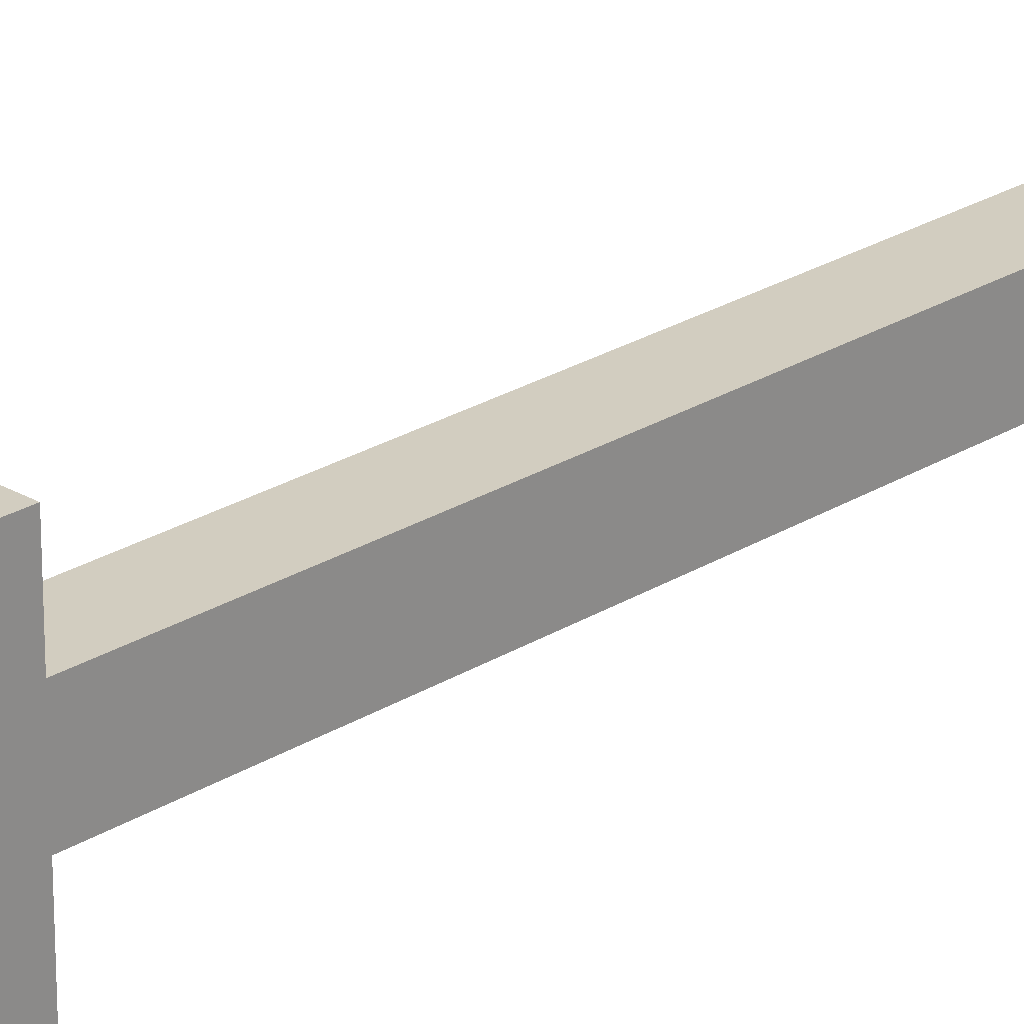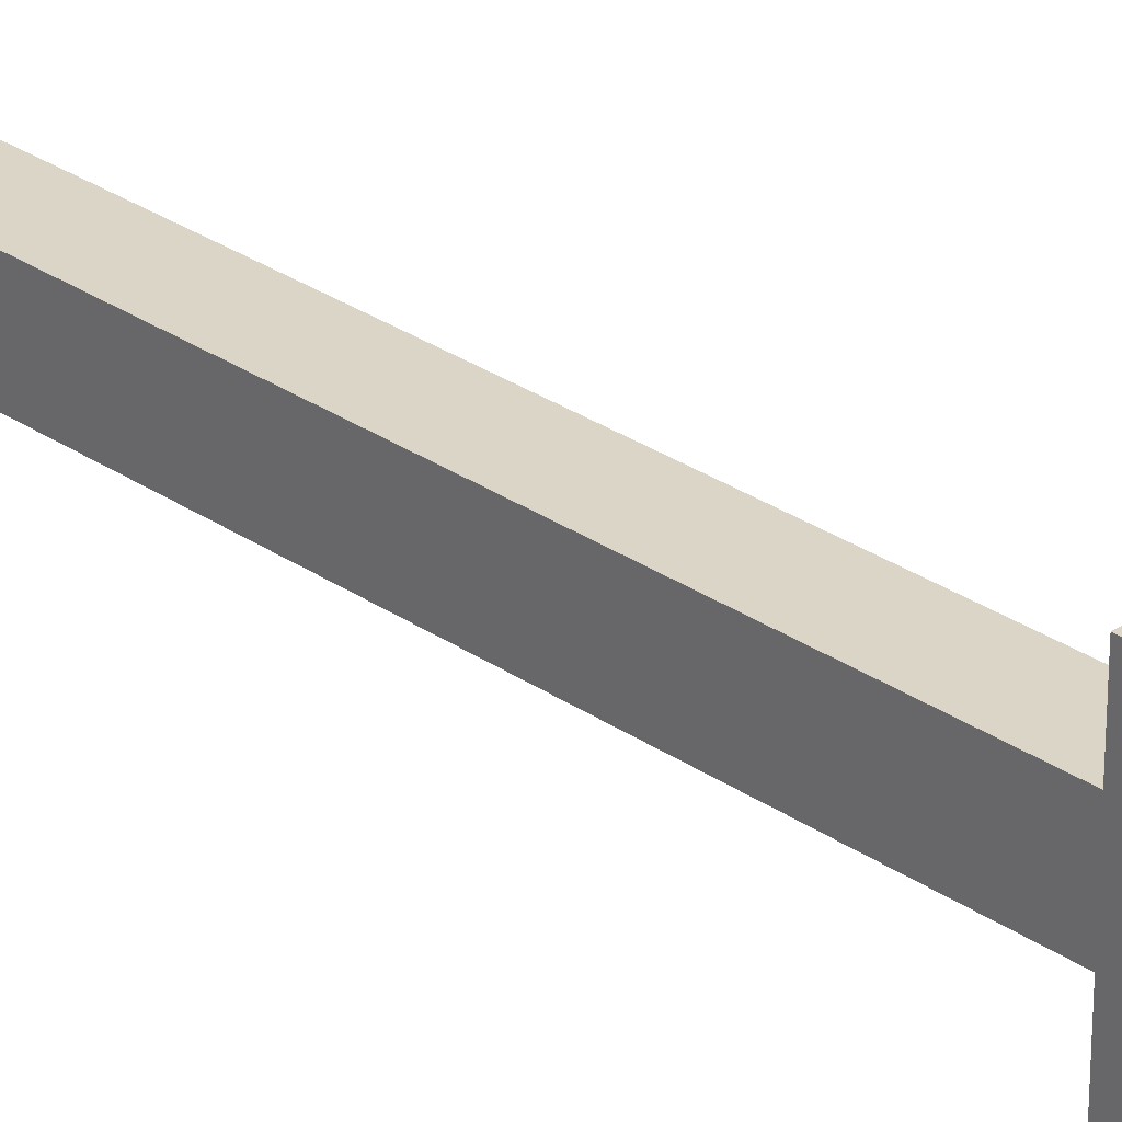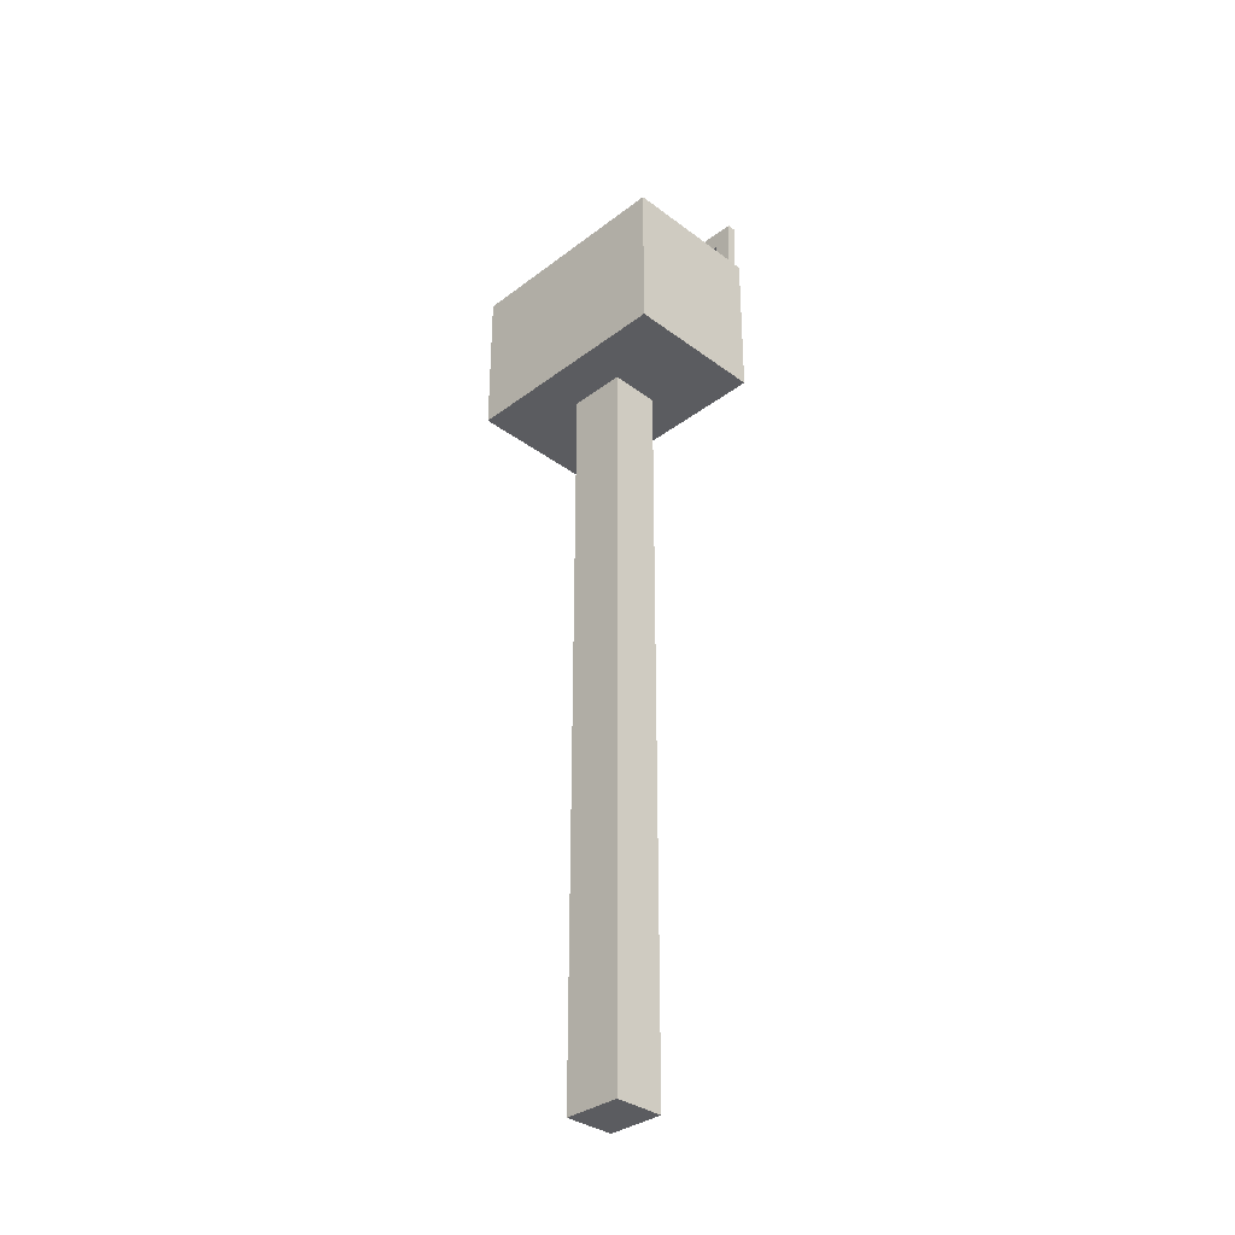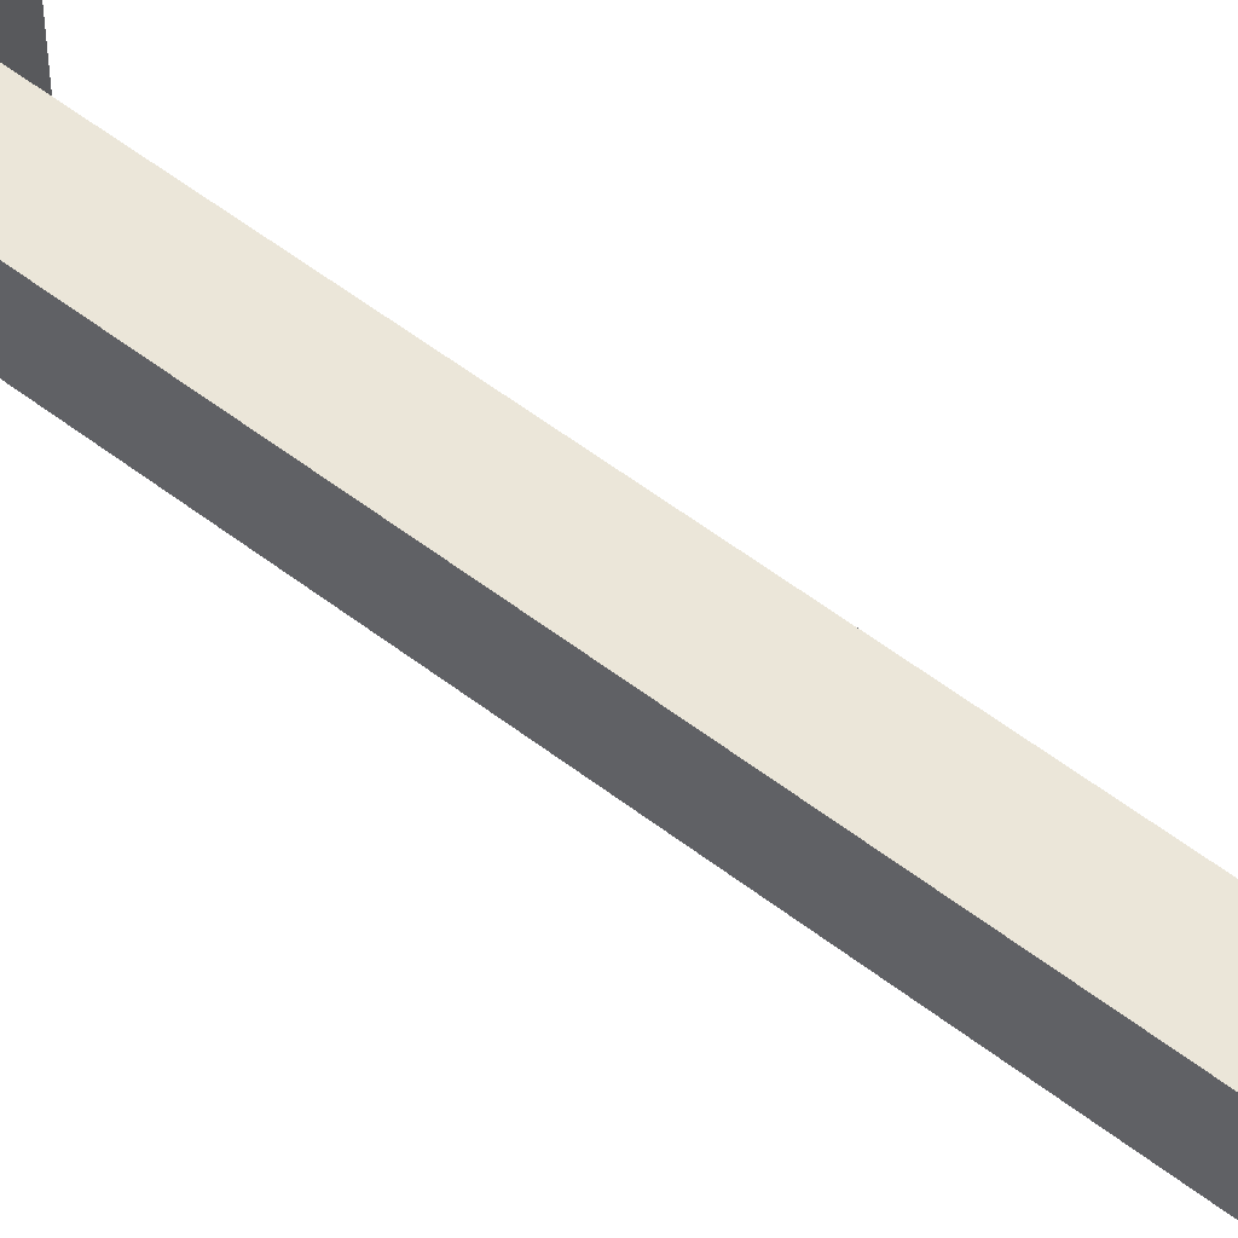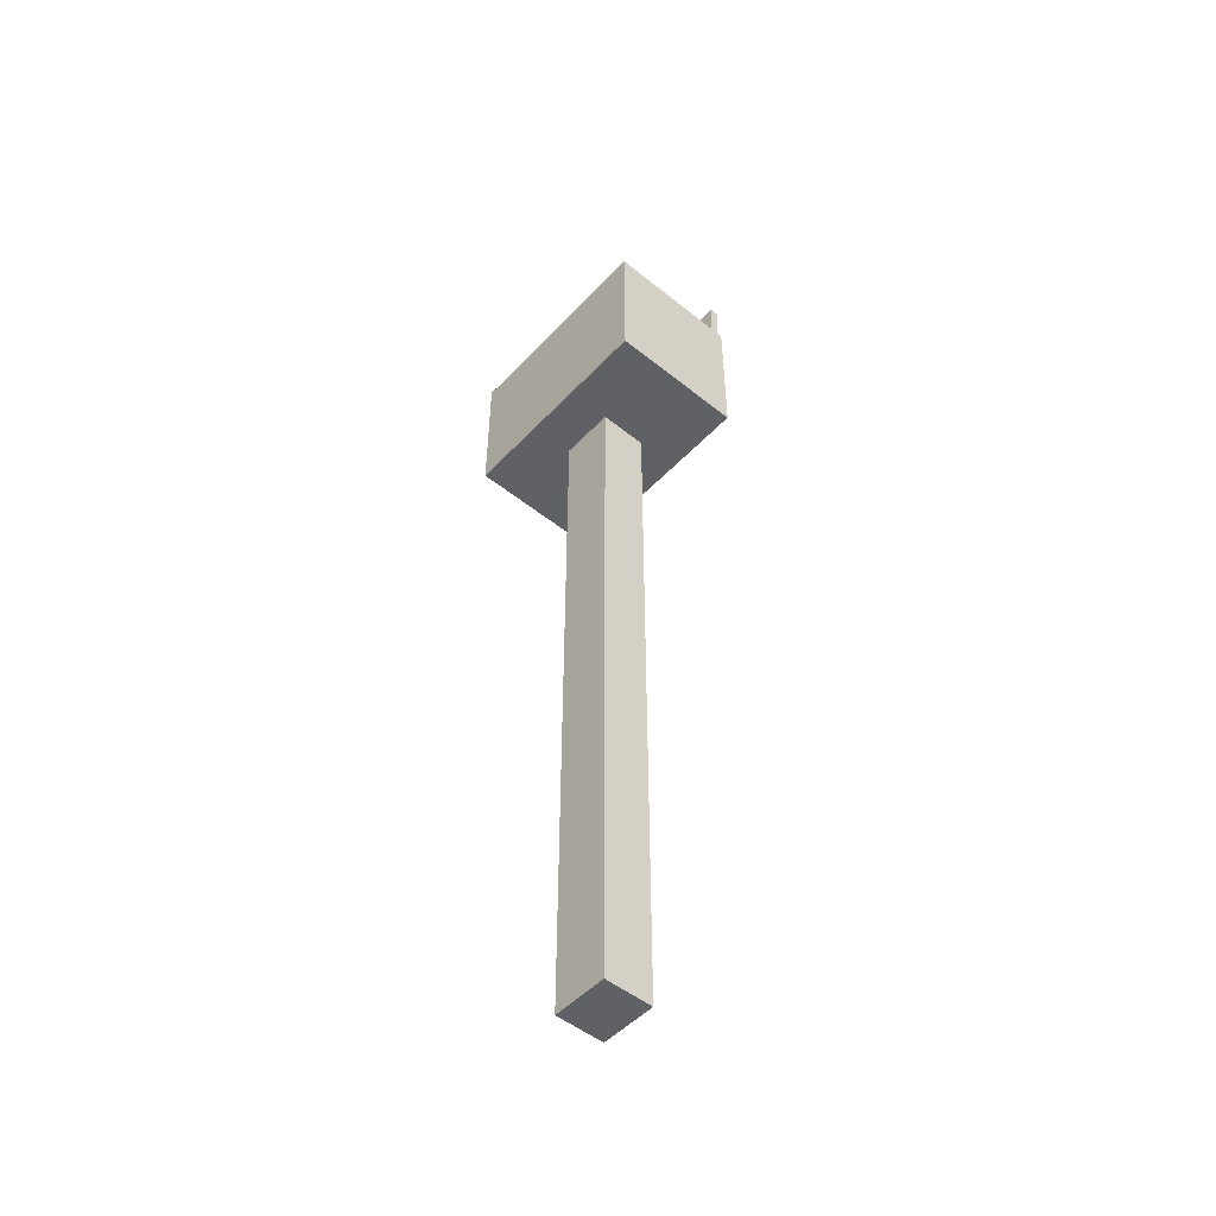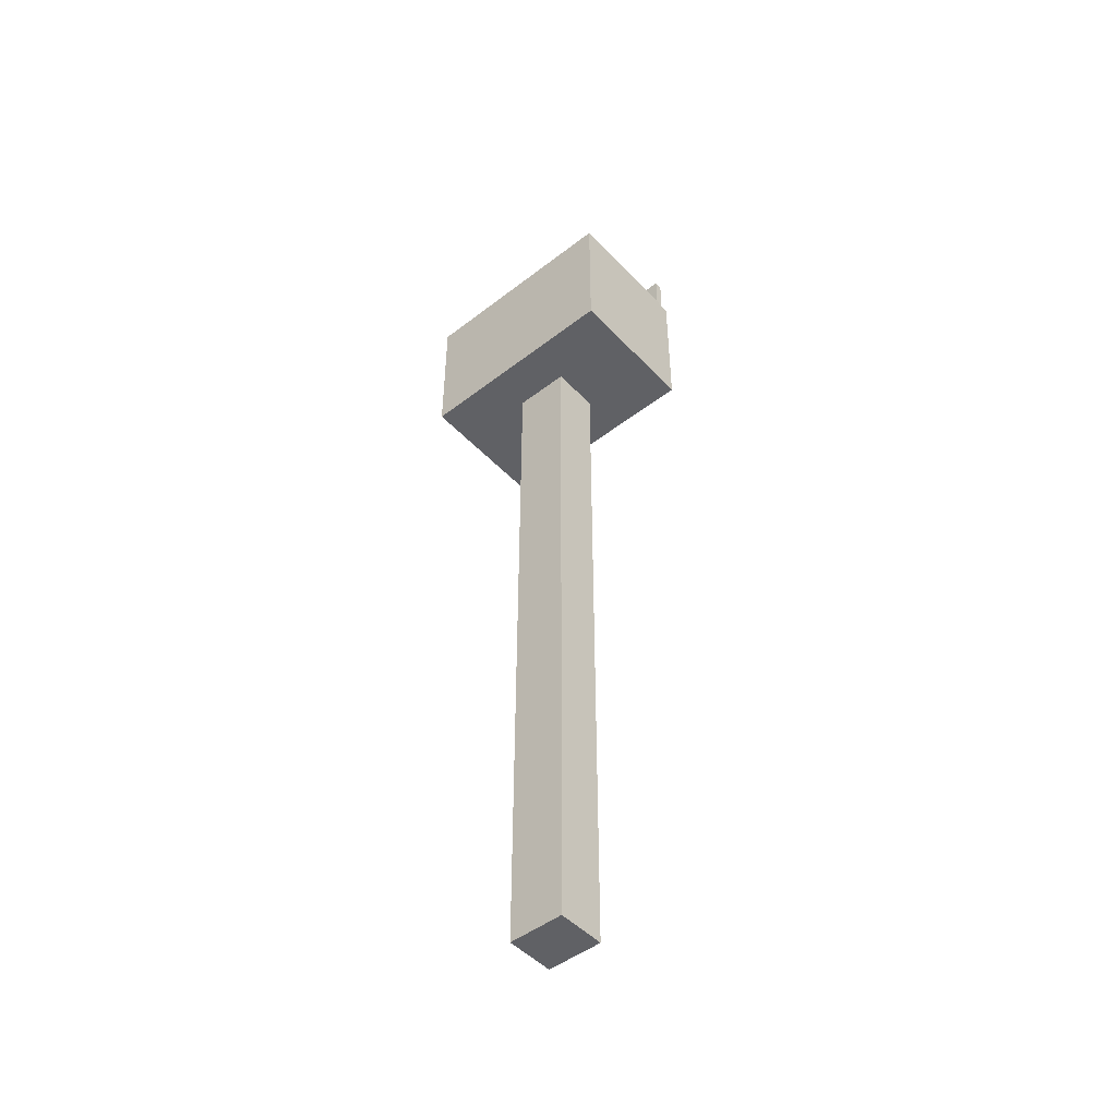
<metadata>
{"format":"obj","ext":"obj","renderer":"f3d","projection":"perspective","resolution":1024,"background":"white","views":[{"elev":24.4,"azim":-135.7,"up":"+Z"},{"elev":29.6,"azim":135.0,"up":"+Z"},{"elev":-34.6,"azim":-44.8,"up":"+Y"},{"elev":55.4,"azim":-50.9,"up":"+Z"},{"elev":-50.4,"azim":-41.3,"up":"+Y"},{"elev":-48.2,"azim":-49.2,"up":"+Y"}]}
</metadata>
<code>
g default
v -26.96 -7.131 30.85
v 26.96 -7.131 30.85
v -26.96 799.1 30.85
v 26.96 799.1 30.85
v -26.96 799.1 -30.85
v 26.96 799.1 -30.85
v -26.96 -7.131 -30.85
v 26.96 -7.131 -30.85
v -76.33 799.1 120
v 76.33 799.1 120
v 76.33 799.1 -120
v -76.33 799.1 -120
v -76.33 968.3 120
v 76.33 968.3 120
v 76.33 968.3 -120
v -76.33 968.3 -120
v -23.78 1031 27.22
v 23.78 1031 27.22
v 23.78 1031 -27.22
v -23.78 1031 -27.22
g mail_box
f 1 2 4 3
f 17 18 19 20
f 5 6 8 7
f 7 8 2 1
f 2 8 6 4
f 7 1 3 5
f 3 4 10 9
f 4 6 11 10
f 6 5 12 11
f 5 3 9 12
f 9 10 14 13
f 10 11 15 14
f 11 12 16 15
f 12 9 13 16
f 13 14 18 17
f 14 15 19 18
f 15 16 20 19
f 16 13 17 20
g default
v 76.11 1043 58.11
v 75.96 1043 68.1
v 75.81 1043 78.09
v 75.65 1042 88.09
v 75.5 1042 98.08
v 75.35 1042 108.1
v 76.11 1033 57.78
v 75.96 1033 67.77
v 75.81 1033 77.76
v 75.65 1032 87.76
v 75.5 1032 97.75
v 75.35 1032 107.7
v 76.11 1023 57.45
v 75.96 1023 67.44
v 75.81 1023 77.43
v 75.65 1022 87.43
v 75.5 1022 97.42
v 75.35 1022 107.4
v 75.65 1012 87.1
v 75.5 1012 97.09
v 75.35 1012 107.1
v 75.65 1002 86.77
v 75.5 1002 96.76
v 75.35 1002 106.8
v 75.65 992.2 86.44
v 75.5 991.9 96.43
v 75.35 991.6 106.4
v 75.65 982.2 86.11
v 75.5 981.9 96.1
v 75.35 981.6 106.1
v 75.65 972.2 85.78
v 75.5 971.9 95.77
v 75.35 971.6 105.8
v 75.65 962.2 85.45
v 75.5 961.9 95.44
v 75.35 961.6 105.4
v 75.65 952.2 85.12
v 75.5 951.9 95.12
v 75.35 951.6 105.1
v 75.65 942.3 84.79
v 75.5 941.9 94.79
v 75.35 941.6 104.8
v 85.02 1043 58.24
v 84.87 1043 68.24
v 84.87 1033 67.91
v 85.02 1033 57.91
v 84.72 1043 78.23
v 84.72 1033 77.9
v 84.56 1042 88.22
v 84.56 1032 87.89
v 84.41 1042 98.22
v 84.41 1032 97.89
v 84.26 1042 108.2
v 84.26 1032 107.9
v 84.87 1023 67.58
v 85.02 1023 57.58
v 84.72 1023 77.57
v 84.56 1022 87.56
v 84.41 1022 97.56
v 84.26 1022 107.6
v 84.41 1012 97.23
v 84.56 1012 87.24
v 84.26 1012 107.2
v 84.41 1002 96.9
v 84.56 1002 86.91
v 84.26 1002 106.9
v 84.41 991.9 96.57
v 84.56 992.2 86.58
v 84.26 991.6 106.6
v 84.41 981.9 96.24
v 84.56 982.2 86.25
v 84.26 981.6 106.2
v 84.41 971.9 95.91
v 84.56 972.2 85.92
v 84.26 971.6 105.9
v 84.41 961.9 95.58
v 84.56 962.2 85.59
v 84.26 961.6 105.6
v 84.41 951.9 95.25
v 84.56 952.2 85.26
v 84.26 951.6 105.2
v 84.41 941.9 94.92
v 84.56 942.3 84.93
v 84.26 941.6 104.9
g flicker
f 63 64 65 66
f 64 67 68 65
f 67 69 70 68
f 69 71 72 70
f 71 73 74 72
f 66 65 75 76
f 65 68 77 75
f 68 70 78 77
f 70 72 79 78
f 72 74 80 79
f 78 79 81 82
f 79 80 83 81
f 82 81 84 85
f 81 83 86 84
f 85 84 87 88
f 84 86 89 87
f 88 87 90 91
f 87 89 92 90
f 91 90 93 94
f 90 92 95 93
f 94 93 96 97
f 93 95 98 96
f 97 96 99 100
f 96 98 101 99
f 100 99 102 103
f 99 101 104 102
f 21 27 28 22
f 22 28 29 23
f 23 29 30 24
f 24 30 31 25
f 25 31 32 26
f 27 33 34 28
f 28 34 35 29
f 29 35 36 30
f 30 36 37 31
f 31 37 38 32
f 36 39 40 37
f 37 40 41 38
f 39 42 43 40
f 40 43 44 41
f 42 45 46 43
f 43 46 47 44
f 45 48 49 46
f 46 49 50 47
f 48 51 52 49
f 49 52 53 50
f 51 54 55 52
f 52 55 56 53
f 54 57 58 55
f 55 58 59 56
f 57 60 61 58
f 58 61 62 59
f 21 22 64 63
f 27 21 63 66
f 22 23 67 64
f 23 24 69 67
f 24 25 71 69
f 25 26 73 71
f 26 32 74 73
f 34 33 76 75
f 33 27 66 76
f 35 34 75 77
f 36 35 77 78
f 32 38 80 74
f 39 36 78 82
f 38 41 83 80
f 42 39 82 85
f 41 44 86 83
f 45 42 85 88
f 44 47 89 86
f 48 45 88 91
f 47 50 92 89
f 51 48 91 94
f 50 53 95 92
f 54 51 94 97
f 53 56 98 95
f 57 54 97 100
f 56 59 101 98
f 61 60 103 102
f 60 57 100 103
f 59 62 104 101
f 62 61 102 104

</code>
